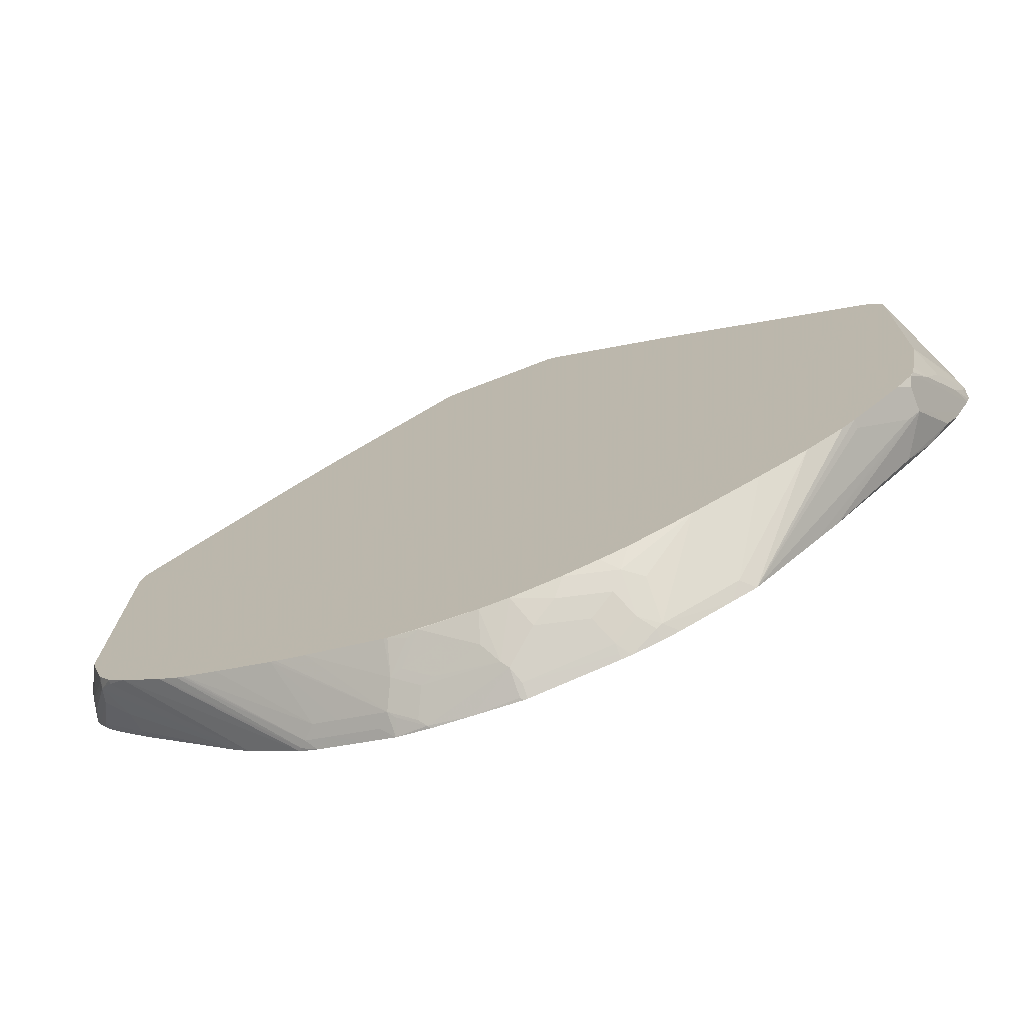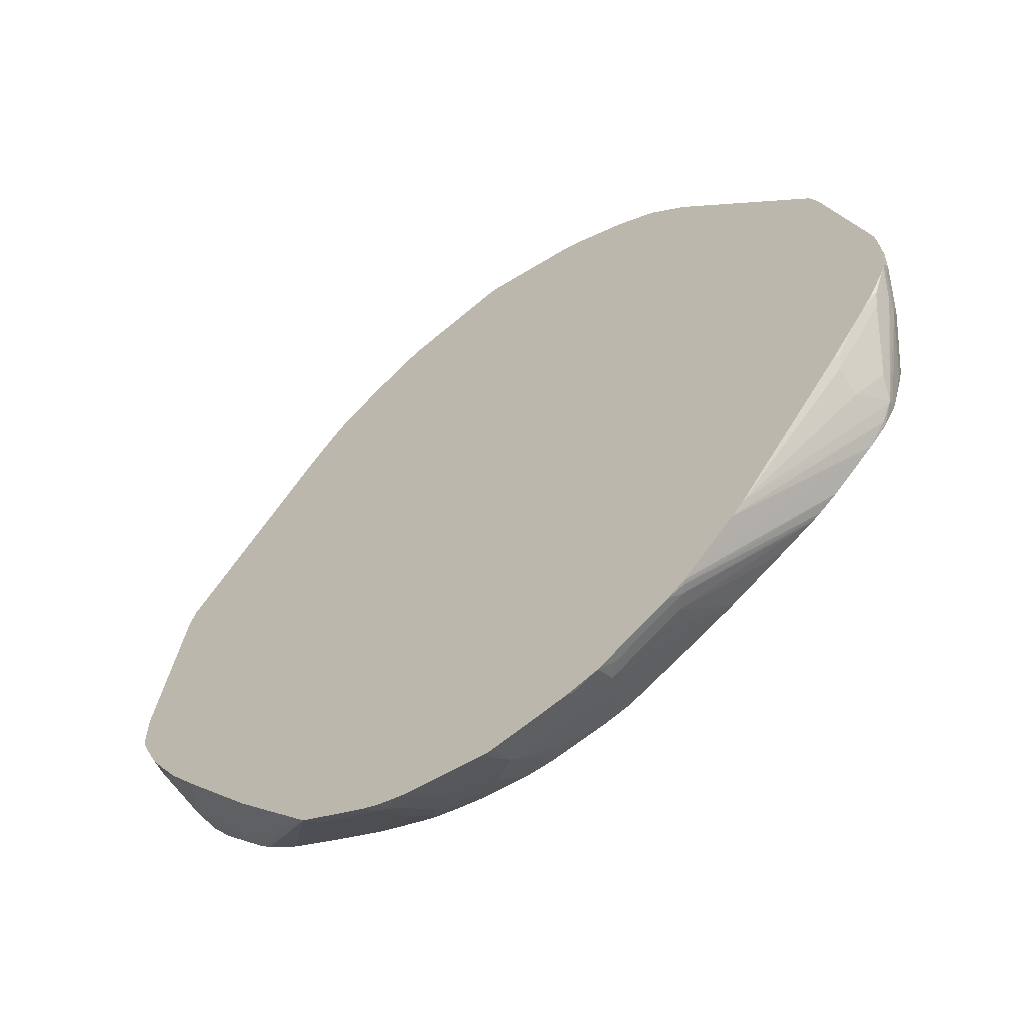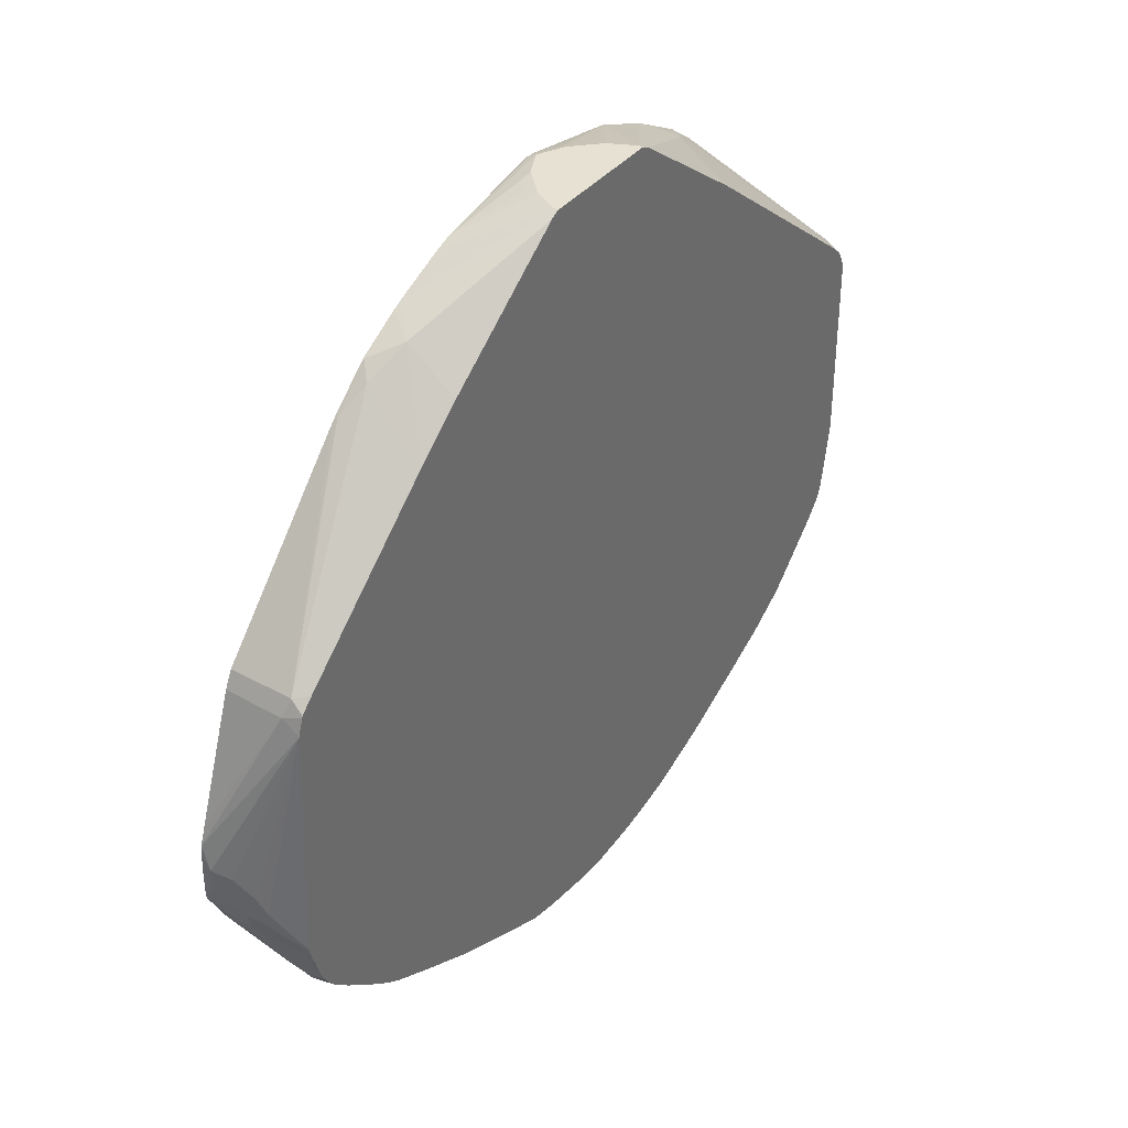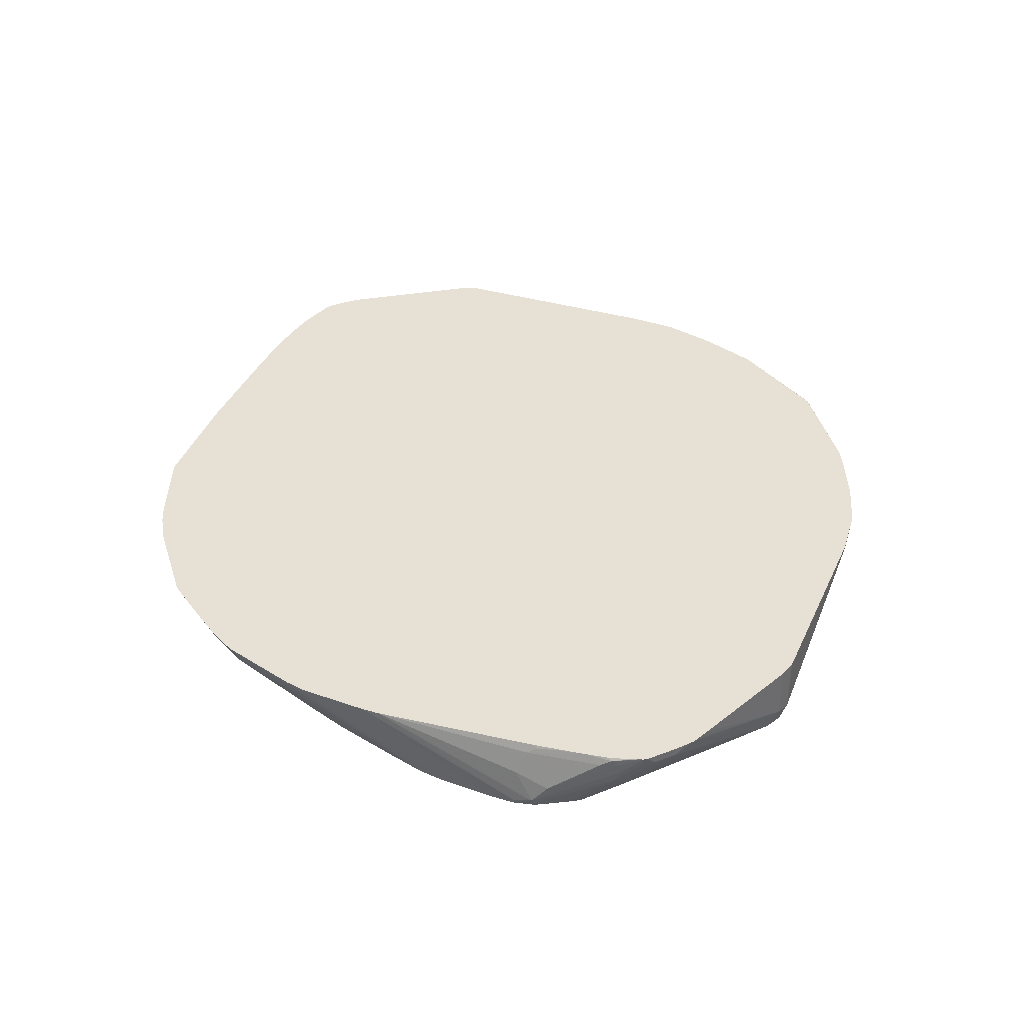
<metadata>
{"format":"obj","ext":"obj","renderer":"f3d","projection":"perspective","resolution":1024,"background":"white","views":[{"elev":-72.6,"azim":21.2,"up":"+Z"},{"elev":-56.4,"azim":-141.8,"up":"+Z"},{"elev":38.8,"azim":-54.9,"up":"+Z"},{"elev":39.3,"azim":-115.3,"up":"+Y"}]}
</metadata>
<code>
v 0 -0.1769 -0.5159
v 0 -0.1936 -0.5075
v -0.004204 -0.1769 -0.5159
v 0.1098 -0.1769 -0.5001
v 0.1098 -0.1831 -0.4971
v 0.1098 -0.1936 -0.4918
v -0.007824 -0.2119 -0.4983
v -0.007824 -0.1805 -0.5141
v -0.06563 -0.1769 -0.5076
v 0.1212 -0.1769 -0.498
v 0.1237 -0.1769 -0.4975
v 0.157 -0.1903 -0.4827
v 0.1412 -0.2093 -0.4761
v 0.09413 -0.225 -0.4761
v -0.01565 -0.2198 -0.4925
v -0.1255 -0.1884 -0.4925
v -0.1177 -0.1805 -0.4983
v 0.0313 -0.2407 -0.4761
v 0.01565 -0.2726 -0.4523
v -0.1141 -0.1769 -0.5001
v 0.157 -0.1769 -0.4881
v 0.1648 -0.1923 -0.4788
v 0.1412 -0.2564 -0.4447
v 0.1255 -0.2407 -0.4605
v -0.02137 -0.2726 -0.4523
v -0.0313 -0.2407 -0.4761
v -0.09413 -0.225 -0.4761
v -0.1098 -0.2198 -0.4767
v -0.102 -0.2119 -0.4827
v -0.1412 -0.2355 -0.4611
v -0.157 -0.2041 -0.4767
v -0.149 -0.1962 -0.4827
v -0.157 -0.1769 -0.4892
v 0.06271 -0.2564 -0.4605
v 0.07789 -0.2726 -0.4444
v 0.1703 -0.1769 -0.4827
v 0.1648 -0.2394 -0.4473
v 0.1802 -0.1769 -0.4785
v 0.243 -0.1769 -0.4472
v 0.2276 -0.1923 -0.4473
v 0.2668 -0.2726 -0.3768
v 0.2455 -0.2726 -0.3874
v 0.2354 -0.2726 -0.3924
v 0.1689 -0.2726 -0.4198
v 0.157 -0.2726 -0.4247
v 0.1225 -0.2726 -0.4341
v 0.07848 -0.2721 -0.4447
v -0.09553 -0.2726 -0.4438
v -0.09413 -0.2721 -0.4447
v -0.06271 -0.2564 -0.4605
v -0.1255 -0.2407 -0.4605
v -0.1098 -0.2669 -0.4454
v -0.1313 -0.2726 -0.4366
v -0.1356 -0.2726 -0.4351
v -0.2354 -0.2726 -0.3924
v -0.1726 -0.1884 -0.4767
v -0.2732 -0.2726 -0.3753
v -0.2799 -0.2726 -0.372
v -0.1884 -0.2041 -0.4611
v -0.1884 -0.1769 -0.4736
v 0.2589 -0.1923 -0.4317
v 0.2744 -0.1769 -0.4315
v 0.3087 -0.2726 -0.3558
v -0.1184 -0.2726 -0.4393
v -0.2354 -0.1884 -0.4454
v -0.2511 -0.2041 -0.4297
v -0.2197 -0.2041 -0.4454
v -0.3543 -0.2726 -0.3329
v -0.2155 -0.1769 -0.46
v 0.3809 -0.2726 -0.3182
v 0.3192 -0.2726 -0.3505
v 0.353 -0.1769 -0.353
v 0.5075 -0.2302 -0.2092
v 0.4761 -0.2459 -0.2407
v 0.4447 -0.2616 -0.2721
v 0.4447 -0.2726 -0.2721
v 0.428 -0.2726 -0.2868
v 0.3999 -0.2726 -0.3056
v -0.2668 -0.1884 -0.4297
v -0.2554 -0.1769 -0.44
v -0.3974 -0.2726 -0.3096
v 0.3844 -0.1769 -0.3215
v 0.5232 -0.2302 -0.1936
v 0.5075 -0.2726 -0.2092
v 0.4605 -0.2616 -0.2563
v 0.4605 -0.2726 -0.2563
v -0.2747 -0.1805 -0.4278
v -0.4015 -0.2726 -0.3071
v -0.4087 -0.2726 -0.3026
v -0.2783 -0.1769 -0.426
v 0.4887 -0.1769 -0.2062
v 0.4918 -0.1831 -0.2092
v 0.5546 -0.1831 -0.1307
v 0.539 -0.2145 -0.1622
v 0.5232 -0.2616 -0.1936
v 0.5225 -0.2726 -0.1905
v -0.4291 -0.2726 -0.2878
v -0.4335 -0.2726 -0.2845
v -0.3491 -0.1769 -0.3648
v -0.4885 -0.2726 -0.2373
v 0.5251 -0.1769 -0.1641
v 0.5516 -0.1769 -0.1277
v 0.5703 -0.1769 -0.0994
v 0.5766 -0.1769 -0.08702
v 0.539 -0.2459 -0.1622
v 0.5284 -0.2721 -0.1831
v 0.5281 -0.2726 -0.1834
v -0.5128 -0.2669 -0.2145
v -0.3648 -0.1769 -0.3491
v -0.5108 -0.2726 -0.2155
v 0.5908 -0.1769 -0.05845
v 0.5651 -0.2198 -0.1099
v 0.5337 -0.2669 -0.1726
v 0.5324 -0.2726 -0.1726
v 0.5284 -0.2726 -0.1827
v -0.5297 -0.259 -0.1961
v -0.5259 -0.259 -0.2001
v -0.5075 -0.2198 -0.2092
v -0.5075 -0.1884 -0.1936
v -0.5141 -0.1805 -0.1805
v -0.5087 -0.1769 -0.1841
v -0.5191 -0.2726 -0.2035
v 0.5922 -0.1769 -0.05559
v 0.5913 -0.1779 -0.0575
v 0.5808 -0.2041 -0.07845
v 0.5493 -0.2512 -0.1412
v 0.5337 -0.2726 -0.1669
v -0.5269 -0.2726 -0.1917
v -0.5297 -0.2669 -0.1903
v -0.5455 -0.2512 -0.1589
v -0.5768 -0.2198 -0.09612
v -0.5808 -0.2041 -0.09411
v -0.5651 -0.2198 -0.1255
v -0.5455 -0.2276 -0.1648
v -0.539 -0.2355 -0.1778
v -0.539 -0.2041 -0.1622
v -0.5703 -0.1884 -0.1151
v -0.5551 -0.1769 -0.1269
v -0.5383 -0.1769 -0.1479
v 0.5955 -0.1769 -0.04702
v 0.5926 -0.1903 -0.04702
v 0.5651 -0.2355 -0.09411
v 0.5611 -0.2374 -0.1099
v 0.539 -0.2721 -0.1412
v 0.5359 -0.2726 -0.157
v -0.5297 -0.2726 -0.1846
v -0.5455 -0.2669 -0.1432
v -0.5448 -0.2726 -0.1364
v -0.5755 -0.2302 -0.08364
v -0.5808 -0.2198 -0.07845
v -0.5926 -0.1884 -0.0647
v -0.5954 -0.1769 -0.06332
v -0.5808 -0.1884 -0.09411
v -0.5768 -0.1805 -0.1019
v -0.5715 -0.1769 -0.1055
v 0.5964 -0.1769 -0.04279
v 0.5964 -0.1884 -0.03136
v 0.5493 -0.2726 -0.07845
v -0.5426 -0.2726 -0.1446
v -0.5465 -0.2726 -0.1284
v -0.5703 -0.2407 -0.07316
v -0.5913 -0.1988 -0.05231
v -0.5964 -0.1884 -0.04702
v -0.5964 -0.1769 -0.05845
v -0.5916 -0.1769 -0.07094
v -0.5874 -0.1769 -0.07866
v -0.5857 -0.1769 -0.08173
v -0.576 -0.1769 -0.09845
v 0.5964 -0.1769 -0.03136
v 0.5926 -0.1962 -0.02353
v 0.5913 -0.1988 -0.03136
v 0.5943 -0.1769 0.004298
v 0.5493 -0.2726 0.1727
v 0.586 -0.2093 -0.03136
v -0.5337 -0.2726 0.1727
v -0.5755 -0.2302 -0.05231
v -0.5913 -0.1988 -0.02089
v -0.5964 -0.1884 -0.0156
v -0.5964 -0.1769 -0.0156
v 0.5493 -0.1769 0.1883
v 0.5493 -0.2512 0.1883
v 0.5455 -0.259 0.1961
v 0.5437 -0.2726 0.1864
v -0.5337 -0.2512 0.1883
v -0.5943 -0.1769 0.01361
v -0.586 -0.2093 -0.02607
v -0.5269 -0.2726 0.194
v -0.5956 -0.1769 -0.0007815
v 0.5479 -0.1769 0.1912
v 0.539 -0.1769 0.2093
v 0.539 -0.2512 0.2093
v 0.5365 -0.2726 0.1984
v 0.5419 -0.2726 0.1902
v -0.5232 -0.2564 0.2093
v -0.5316 -0.1769 0.1925
v -0.5337 -0.1769 0.1883
v -0.5865 -0.1769 0.0371
v -0.5922 -0.1769 0.02006
v -0.5259 -0.2726 0.1961
v 0.3389 -0.1769 0.4123
v 0.5252 -0.2726 0.2097
v 0.3034 -0.1884 0.4447
v -0.5232 -0.1769 0.2093
v -0.5237 -0.2726 0.1984
v -0.5101 -0.2726 0.2119
v -0.3034 -0.1936 0.4447
v -0.3375 -0.1805 0.4159
v -0.341 -0.1769 0.4123
v 0.3034 -0.1769 0.4447
v 0.5213 -0.2726 0.213
v 0.2858 -0.1769 0.4601
v 0.2563 -0.2041 0.4761
v -0.3189 -0.2726 0.3817
v -0.3192 -0.2721 0.382
v -0.2563 -0.2093 0.4761
v -0.2878 -0.1779 0.4604
v -0.3375 -0.1769 0.4159
v 0.2472 -0.2119 0.4788
v 0.2545 -0.2726 0.4328
v 0.2827 -0.1769 0.4619
v 0.2197 -0.1769 0.498
v 0.08887 -0.2726 0.5598
v -0.2589 -0.2726 0.4317
v -0.2276 -0.1805 0.4944
v -0.2347 -0.1769 0.4908
v -0.08887 -0.2726 0.5598
v -0.2878 -0.1769 0.4604
v 0.2169 -0.1769 0.4994
v 0.07848 -0.2726 0.5651
v 0.08513 -0.2726 0.5617
v -0.224 -0.1769 0.4962
v -0.2276 -0.1769 0.4944
v -0.07848 -0.2726 0.5651
v 0.1434 -0.1769 0.5316
v 0.07848 -0.2669 0.5651
v -0.07848 -0.2669 0.5651
v -0.1622 -0.1769 0.5232
v 0 -0.1769 0.5579
v 0 -0.1779 0.5598
v 0.007824 -0.1805 0.5611
v 0.03924 -0.1962 0.5611
v 0.0313 -0.2041 0.5651
v 0.04706 -0.2198 0.5651
v 0.06271 -0.2355 0.5651
v -0.06271 -0.2355 0.5651
v -0.1391 -0.1769 0.5316
v -0.1455 -0.1769 0.5294
v -0.1612 -0.1769 0.5236
v -0.005722 -0.1769 0.5579
v 0 -0.1884 0.5651
v -0.01565 -0.1864 0.5611
v -0.04706 -0.2198 0.5651
v -0.04706 -0.2021 0.5611
v -0.06271 -0.2178 0.5611
v -0.0313 -0.2041 0.5651
f 126 143 142
f 131 151 132
f 131 149 150
f 131 148 149
f 131 147 148
f 129 147 130
f 129 146 147
f 128 146 129
f 126 145 127
f 126 144 145
f 126 142 144
f 131 150 151
f 130 147 131
f 120 139 121
f 125 142 143
f 125 141 142
f 125 140 141
f 123 125 124
f 123 140 125
f 120 138 139
f 119 138 120
f 119 137 138
f 119 136 137
f 118 136 119
f 132 151 152
f 118 135 136
f 116 135 118
f 125 143 126
f 132 152 153
f 147 159 148
f 133 153 134
f 154 166 167
f 154 165 166
f 152 154 153
f 152 165 154
f 152 163 164
f 151 163 152
f 150 163 151
f 150 162 163
f 149 160 161
f 149 162 150
f 149 177 162
f 149 186 177
f 149 176 186
f 132 153 133
f 149 161 176
f 146 159 147
f 144 158 145
f 142 158 144
f 142 157 158
f 141 157 142
f 141 156 157
f 140 156 141
f 138 154 155
f 137 154 138
f 137 153 154
f 135 137 136
f 134 137 135
f 134 153 137
f 148 160 149
f 116 134 135
f 94 104 105
f 116 132 133
f 93 104 94
f 93 103 104
f 93 102 103
f 93 101 102
f 92 101 93
f 91 101 92
f 90 100 99
f 90 98 100
f 87 98 90
f 87 97 98
f 87 89 97
f 84 95 96
f 83 92 93
f 95 106 107
f 83 106 95
f 83 105 113
f 83 94 105
f 83 93 94
f 82 92 83
f 82 91 92
f 80 87 90
f 79 89 87
f 79 88 89
f 79 81 88
f 79 87 80
f 75 86 76
f 154 167 168
f 75 85 86
f 83 113 106
f 116 133 134
f 95 107 96
f 99 108 109
f 116 131 132
f 116 130 131
f 116 129 130
f 116 128 129
f 116 122 128
f 114 126 127
f 113 126 114
f 113 125 126
f 112 125 113
f 112 124 125
f 111 124 112
f 111 123 124
f 110 122 116
f 99 100 108
f 109 120 121
f 109 118 119
f 109 116 118
f 109 117 116
f 108 117 109
f 108 116 117
f 108 110 116
f 106 115 107
f 106 114 115
f 106 113 114
f 105 112 113
f 104 112 105
f 104 111 112
f 100 110 108
f 109 119 120
f 154 168 155
f 213 223 214
f 157 170 171
f 229 255 252
f 229 250 255
f 229 242 250
f 229 243 242
f 229 244 243
f 229 235 244
f 228 235 229
f 228 234 235
f 224 233 231
f 224 226 233
f 224 232 225
f 224 231 232
f 221 230 222
f 229 252 245
f 221 229 230
f 218 222 219
f 216 225 227
f 215 226 224
f 215 223 226
f 215 225 216
f 215 224 225
f 214 223 215
f 212 222 218
f 212 221 222
f 212 220 221
f 211 220 212
f 210 218 219
f 210 212 218
f 221 228 229
f 207 217 208
f 229 245 236
f 231 236 237
f 74 85 75
f 252 255 253
f 250 253 255
f 250 251 253
f 246 253 251
f 246 254 253
f 245 254 246
f 245 253 254
f 245 252 253
f 241 250 242
f 240 250 241
f 239 251 250
f 239 246 251
f 229 236 233
f 239 249 246
f 238 249 239
f 236 248 237
f 236 247 248
f 236 246 247
f 236 245 246
f 234 244 235
f 234 243 244
f 234 242 243
f 234 241 242
f 234 240 241
f 234 239 240
f 234 238 239
f 231 233 236
f 239 250 240
f 156 169 157
f 207 227 217
f 206 216 207
f 181 189 182
f 180 189 181
f 178 188 179
f 178 185 188
f 175 187 184
f 175 186 176
f 175 177 186
f 175 178 177
f 175 185 178
f 175 184 185
f 173 182 183
f 173 181 182
f 172 181 173
f 182 189 190
f 172 180 181
f 170 174 171
f 163 179 164
f 163 178 179
f 162 178 163
f 162 177 178
f 161 175 176
f 160 175 161
f 158 174 173
f 158 171 174
f 157 173 170
f 157 172 173
f 157 169 172
f 157 171 158
f 170 173 174
f 207 216 227
f 182 190 191
f 182 192 193
f 206 215 216
f 206 214 215
f 205 214 206
f 205 213 214
f 202 212 210
f 202 211 212
f 202 209 211
f 201 202 210
f 200 209 202
f 194 208 203
f 194 207 208
f 194 206 207
f 194 205 206
f 182 191 192
f 194 204 205
f 194 203 195
f 191 202 201
f 191 200 202
f 191 201 192
f 190 200 191
f 187 199 194
f 184 198 185
f 184 197 198
f 184 196 197
f 184 195 196
f 184 194 195
f 184 187 194
f 182 193 183
f 194 199 204
f 73 85 74
f 23 45 46
f 73 84 86
f 7 14 18
f 7 9 8
f 7 17 9
f 7 16 17
f 7 15 16
f 6 14 7
f 6 24 14
f 6 13 24
f 6 12 13
f 6 11 12
f 6 10 11
f 5 10 6
f 4 10 5
f 3 8 9
f 2 8 3
f 2 7 8
f 2 6 7
f 2 5 6
f 1 5 2
f 1 4 5
f 1 10 4
f 1 11 10
f 1 21 11
f 1 36 21
f 1 38 36
f 1 39 38
f 1 62 39
f 7 18 19
f 7 19 15
f 9 17 20
f 11 21 12
f 19 42 41
f 19 43 42
f 19 44 43
f 19 45 44
f 19 46 45
f 19 35 46
f 19 34 35
f 18 34 19
f 17 33 20
f 17 32 33
f 16 32 17
f 16 31 32
f 16 30 31
f 1 72 62
f 16 28 30
f 15 19 25
f 15 29 16
f 15 28 29
f 15 27 28
f 15 26 27
f 15 25 26
f 14 34 18
f 14 24 34
f 13 23 24
f 13 37 23
f 13 22 37
f 12 22 13
f 12 21 22
f 16 29 28
f 1 82 72
f 1 91 82
f 1 101 91
f 1 195 203
f 1 196 195
f 1 197 196
f 1 198 197
f 1 185 198
f 1 188 185
f 1 179 188
f 1 164 179
f 1 152 164
f 1 165 152
f 1 166 165
f 1 167 166
f 1 168 167
f 1 203 208
f 1 155 168
f 1 139 138
f 1 121 139
f 1 109 121
f 1 99 109
f 1 90 99
f 1 80 90
f 1 69 80
f 1 60 69
f 1 33 60
f 1 20 33
f 1 9 20
f 1 3 9
f 1 2 3
f 1 138 155
f 19 41 63
f 1 208 217
f 1 227 225
f 1 102 101
f 1 103 102
f 1 104 103
f 1 111 104
f 1 123 111
f 1 140 123
f 1 156 140
f 1 169 156
f 1 172 169
f 1 180 172
f 1 189 180
f 1 190 189
f 1 200 190
f 1 217 227
f 1 209 200
f 1 220 211
f 1 221 220
f 1 228 221
f 1 234 228
f 1 238 234
f 73 86 85
f 1 246 249
f 1 247 246
f 1 248 247
f 1 237 248
f 1 231 237
f 1 232 231
f 1 225 232
f 1 211 209
f 19 63 71
f 1 249 238
f 19 70 78
f 39 62 61
f 39 61 40
f 35 47 46
f 34 47 35
f 33 65 60
f 33 56 65
f 31 65 56
f 31 59 65
f 31 58 59
f 31 57 58
f 31 55 57
f 31 33 32
f 31 56 33
f 30 55 31
f 30 54 55
f 30 53 54
f 30 52 53
f 30 51 52
f 27 30 28
f 27 51 30
f 26 51 27
f 26 50 51
f 25 50 26
f 25 49 50
f 25 48 49
f 24 47 34
f 23 47 24
f 40 61 41
f 41 61 63
f 48 64 49
f 49 64 53
f 19 71 70
f 73 95 84
f 73 83 95
f 72 83 73
f 72 82 83
f 66 81 79
f 66 68 81
f 65 80 69
f 65 79 80
f 65 66 79
f 65 67 66
f 62 78 70
f 62 77 78
f 23 46 47
f 62 76 77
f 62 74 75
f 62 73 74
f 62 72 73
f 61 71 63
f 61 70 71
f 60 65 69
f 59 67 65
f 58 68 66
f 58 67 59
f 58 66 67
f 49 51 50
f 49 52 51
f 49 53 52
f 62 75 76
f 23 44 45
f 61 62 70
f 23 37 43
f 19 204 199
f 19 205 204
f 19 213 205
f 19 223 213
f 19 226 223
f 19 233 226
f 19 229 233
f 19 230 229
f 19 222 230
f 19 219 222
f 19 210 219
f 19 201 210
f 19 192 201
f 19 199 187
f 19 193 192
f 19 173 183
f 19 158 173
f 19 127 145
f 19 114 127
f 19 115 114
f 19 107 115
f 19 96 107
f 19 84 96
f 19 86 84
f 19 76 86
f 19 77 76
f 23 43 44
f 19 78 77
f 19 183 193
f 19 187 175
f 19 145 158
f 19 160 148
f 22 43 37
f 22 42 43
f 19 175 160
f 22 41 42
f 22 40 41
f 22 39 40
f 22 38 39
f 21 36 22
f 19 48 25
f 19 64 48
f 19 53 64
f 19 54 53
f 19 55 54
f 19 57 55
f 22 36 38
f 19 68 58
f 19 58 57
f 19 159 146
f 19 128 122
f 19 122 110
f 19 146 128
f 19 100 98
f 19 148 159
f 19 110 100
f 19 97 89
f 19 89 88
f 19 88 81
f 19 81 68
f 19 98 97

</code>
